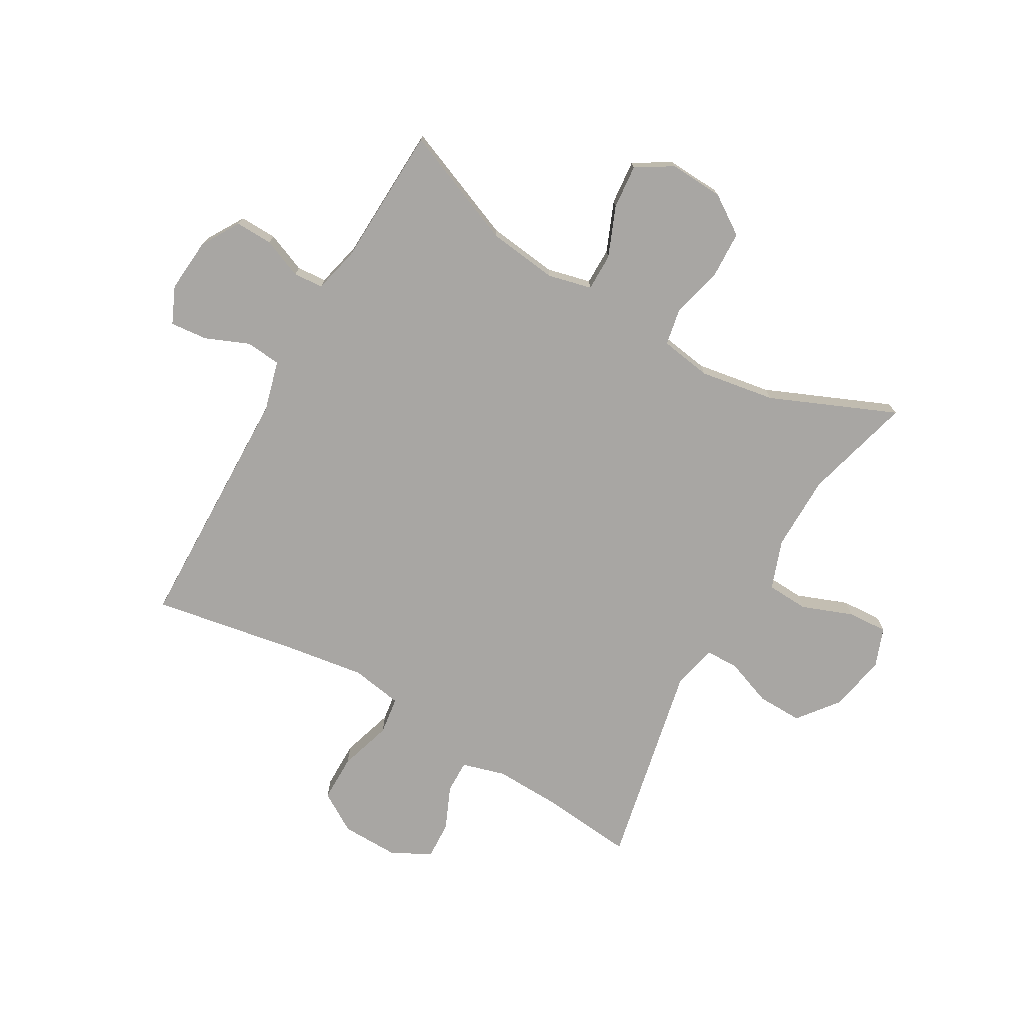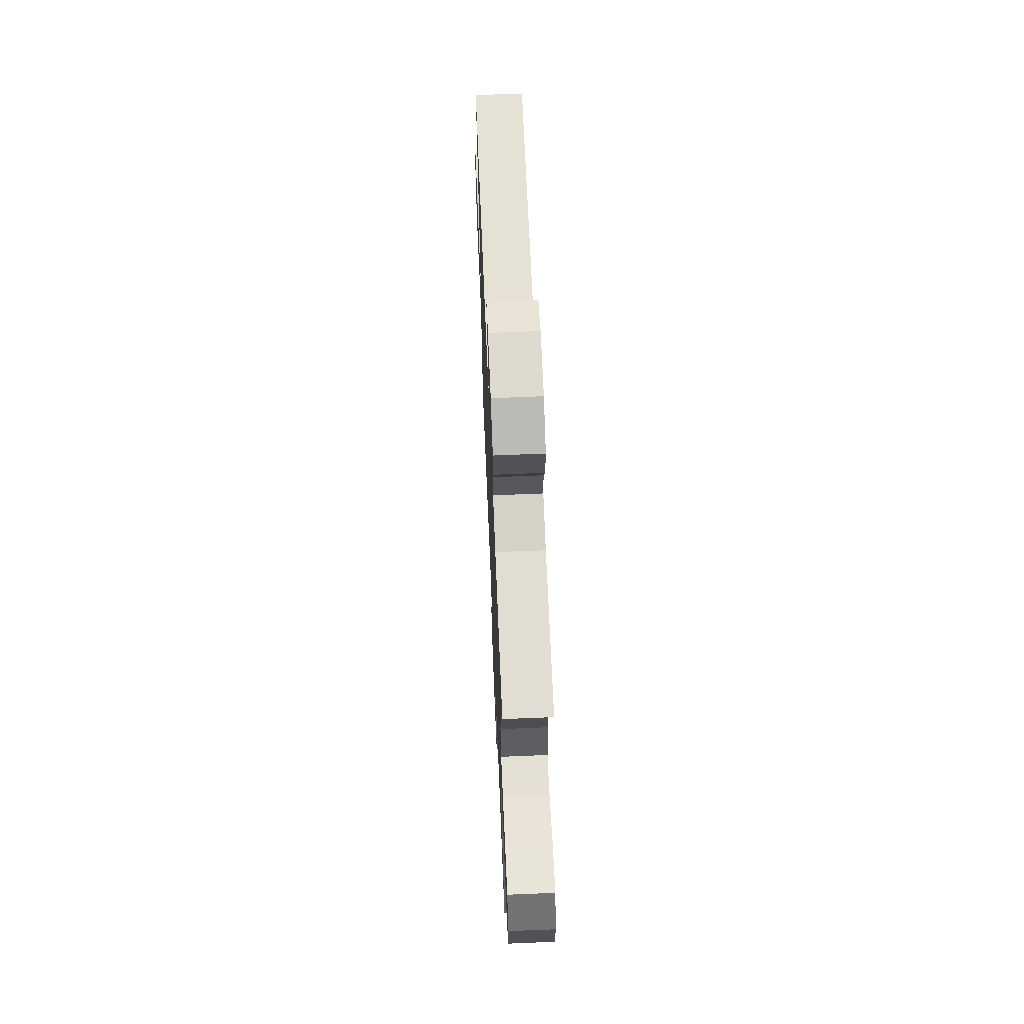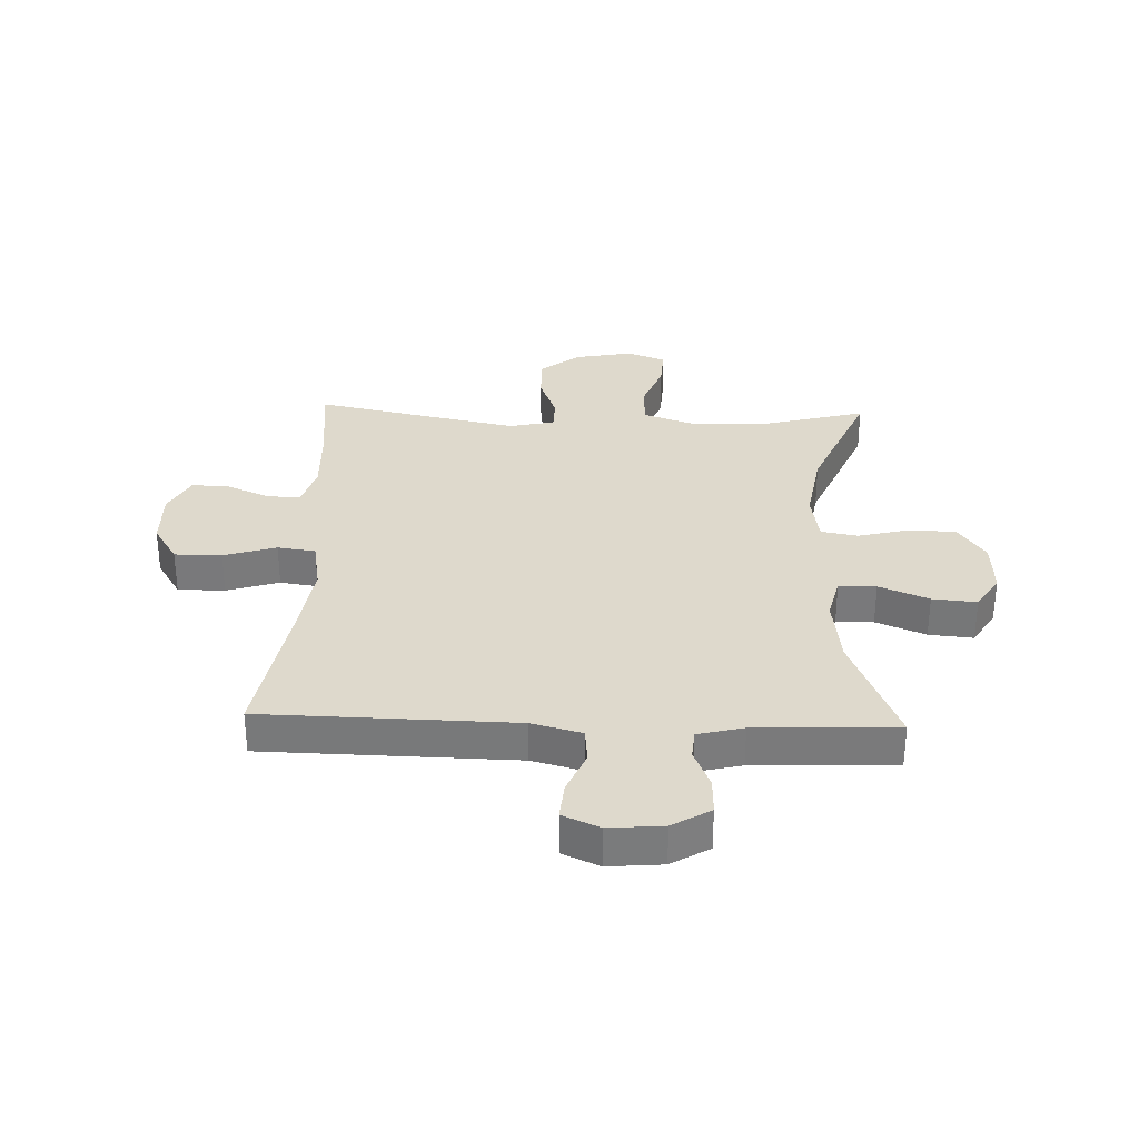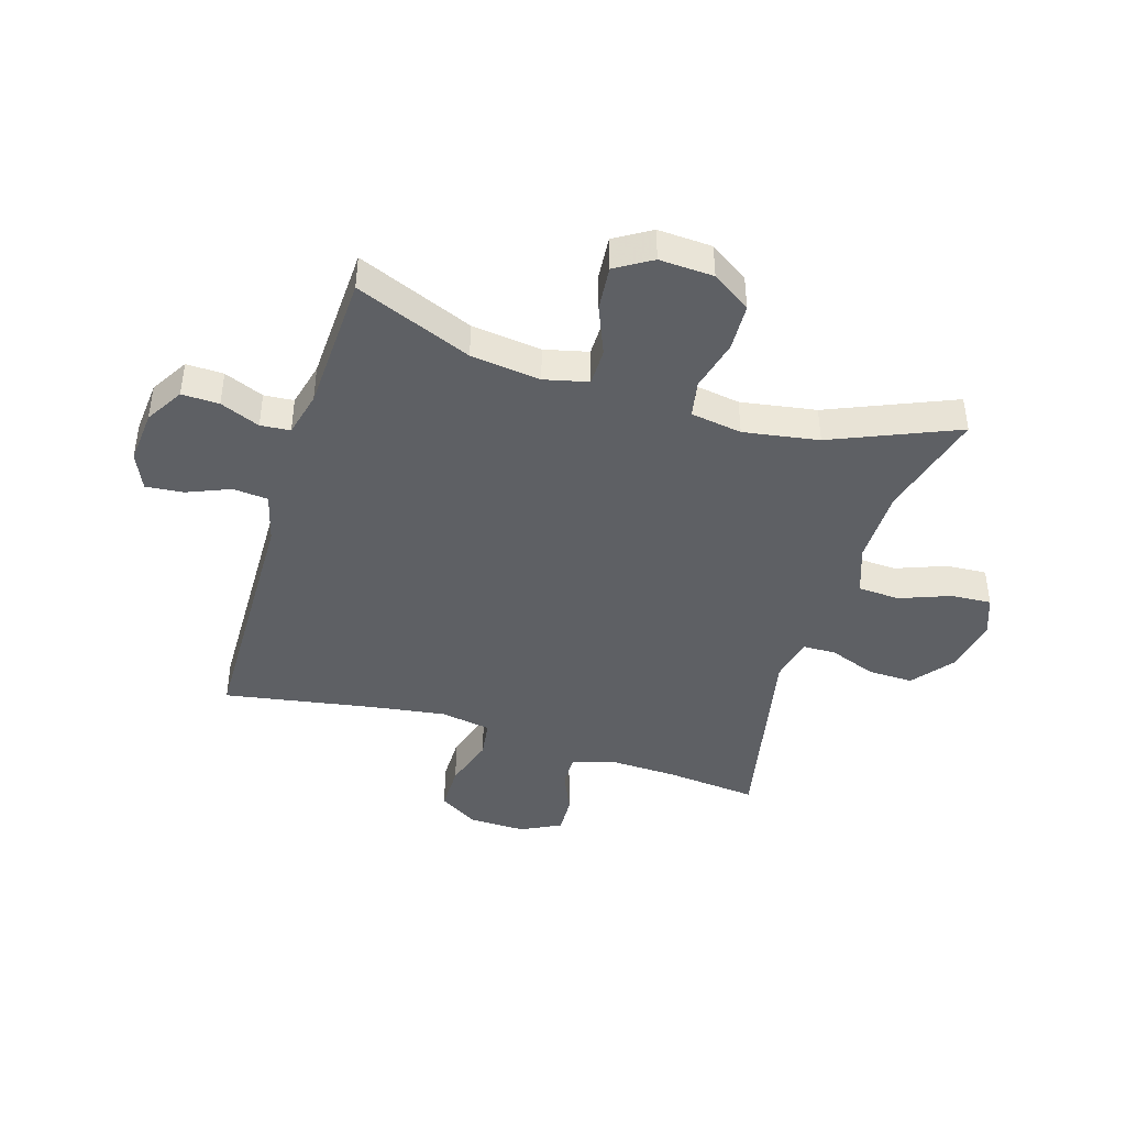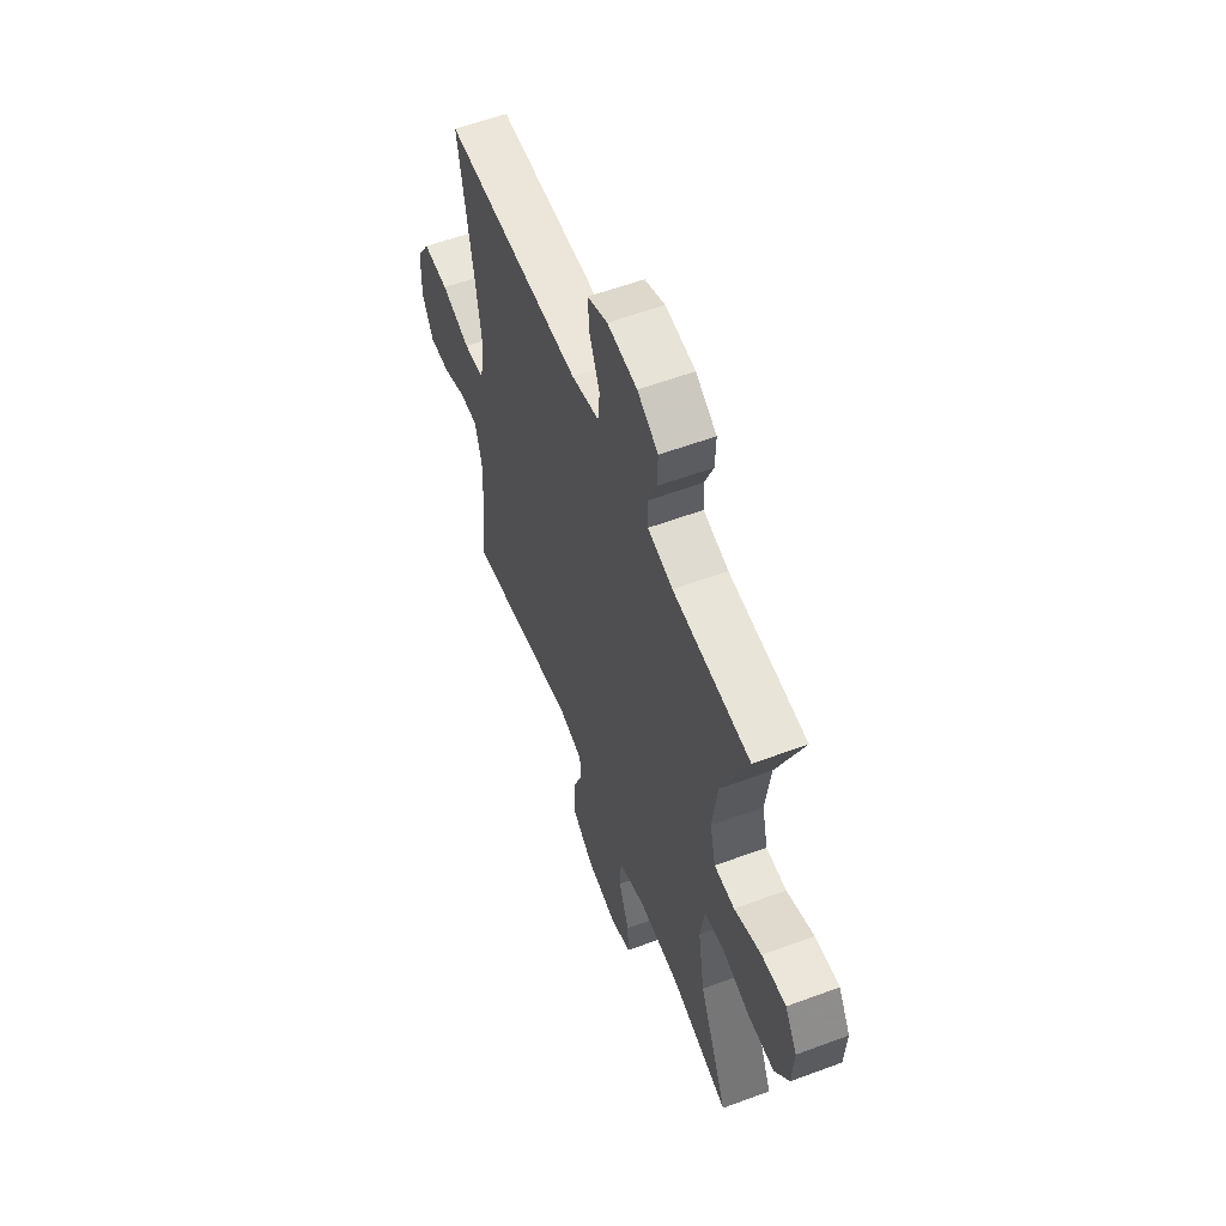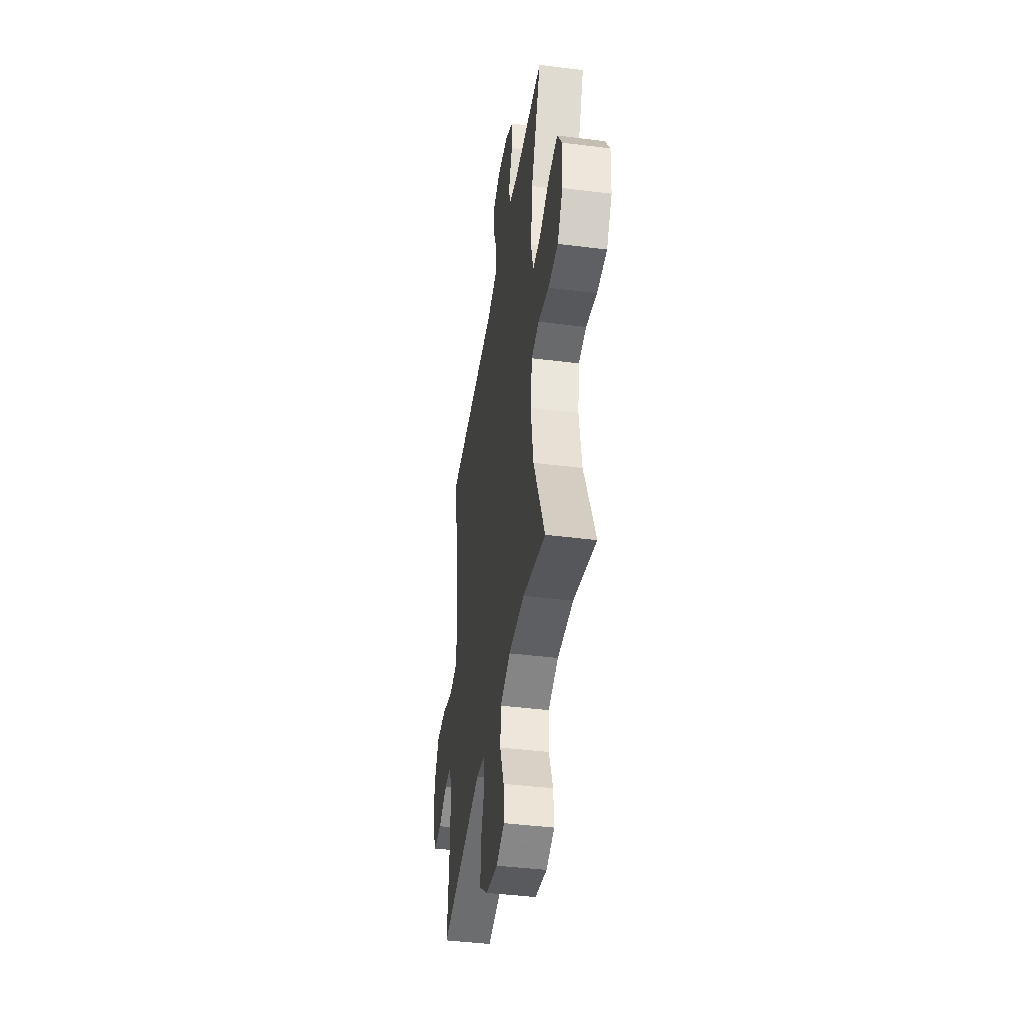
<metadata>
{"format":"obj","ext":"obj","renderer":"f3d","projection":"perspective","resolution":1024,"background":"white","views":[{"elev":-74.3,"azim":60.2,"up":"+Y"},{"elev":65.8,"azim":87.6,"up":"+Z"},{"elev":31.9,"azim":2.0,"up":"+Y"},{"elev":-42.9,"azim":72.9,"up":"+Y"},{"elev":58.1,"azim":69.0,"up":"+Z"},{"elev":-42.1,"azim":81.4,"up":"+Z"}]}
</metadata>
<code>
v -0.5 0.07 0.5
v -0.069 0.07 0.509
v 0.017 0.07 0.532
v 0.023 0.07 0.592
v -0.008 0.07 0.667
v -0.014 0.07 0.731
v 0.049 0.07 0.759
v 0.142 0.07 0.751
v 0.207 0.07 0.712
v 0.205 0.07 0.648
v 0.177 0.07 0.58
v 0.181 0.07 0.529
v 0.259 0.07 0.51
v 0.5 0.07 0.5
v 0.418 0.07 0.3
v 0.403 0.07 0.18
v 0.421 0.07 0.105
v 0.485 0.07 0.105
v 0.57 0.07 0.14
v 0.646 0.07 0.147
v 0.684 0.07 0.085
v 0.679 0.07 -0.008
v 0.634 0.07 -0.075
v 0.553 0.07 -0.078
v 0.465 0.07 -0.056
v 0.402 0.07 -0.068
v 0.388 0.07 -0.156
v 0.409 0.07 -0.285
v 0.5 0.07 -0.5
v 0.314 0.07 -0.45
v 0.184 0.07 -0.449
v 0.1 0.07 -0.479
v 0.096 0.07 -0.551
v 0.129 0.07 -0.638
v 0.133 0.07 -0.707
v 0.066 0.07 -0.732
v -0.032 0.07 -0.713
v -0.101 0.07 -0.659
v -0.099 0.07 -0.581
v -0.069 0.07 -0.501
v -0.07 0.07 -0.444
v -0.148 0.07 -0.427
v -0.5 0.07 -0.5
v -0.484 0.07 -0.342
v -0.48 0.07 -0.227
v -0.501 0.07 -0.153
v -0.558 0.07 -0.154
v -0.632 0.07 -0.186
v -0.697 0.07 -0.189
v -0.732 0.07 -0.121
v -0.73 0.07 -0.023
v -0.688 0.07 0.045
v -0.607 0.07 0.045
v -0.517 0.07 0.017
v -0.452 0.07 0.026
v -0.437 0.07 0.114
v -0.456 0.07 0.245
v -0.5 0 0.5
v -0.069 0 0.509
v 0.017 0 0.532
v 0.023 0 0.592
v -0.008 0 0.667
v -0.014 0 0.731
v 0.049 0 0.759
v 0.142 0 0.751
v 0.207 0 0.712
v 0.205 0 0.648
v 0.177 0 0.58
v 0.181 0 0.529
v 0.259 0 0.51
v 0.5 0 0.5
v 0.418 0 0.3
v 0.403 0 0.18
v 0.421 0 0.105
v 0.485 0 0.105
v 0.57 0 0.14
v 0.646 0 0.147
v 0.684 0 0.085
v 0.679 0 -0.008
v 0.634 0 -0.075
v 0.553 0 -0.078
v 0.465 0 -0.056
v 0.402 0 -0.068
v 0.388 0 -0.156
v 0.409 0 -0.285
v 0.5 0 -0.5
v 0.314 0 -0.45
v 0.184 0 -0.449
v 0.1 0 -0.479
v 0.096 0 -0.551
v 0.129 0 -0.638
v 0.133 0 -0.707
v 0.066 0 -0.732
v -0.032 0 -0.713
v -0.101 0 -0.659
v -0.099 0 -0.581
v -0.069 0 -0.501
v -0.07 0 -0.444
v -0.148 0 -0.427
v -0.5 0 -0.5
v -0.484 0 -0.342
v -0.48 0 -0.227
v -0.501 0 -0.153
v -0.558 0 -0.154
v -0.632 0 -0.186
v -0.697 0 -0.189
v -0.732 0 -0.121
v -0.73 0 -0.023
v -0.688 0 0.045
v -0.607 0 0.045
v -0.517 0 0.017
v -0.452 0 0.026
v -0.437 0 0.114
v -0.456 0 0.245
f 51 52 53 54
f 51 54 55
f 50 51 55
f 47 48 49 50
f 46 47 50 55
f 45 46 55
f 44 45 55 56
f 42 43 44 56
f 37 38 39 40
f 37 40 41
f 36 37 41
f 33 34 35 36
f 32 33 36 41
f 31 32 41 42
f 28 29 30
f 27 28 30 31
f 26 27 31 42
f 22 23 24 25
f 22 25 26
f 21 22 26
f 18 19 20 21
f 17 18 21 26
f 16 17 26 42
f 13 14 15
f 12 13 15 16
f 8 9 10 11
f 8 11 12
f 7 8 12
f 4 5 6 7
f 3 4 7 12
f 2 3 12 16
f 57 1 2 16
f 16 42 56 57
f 111 110 109 108
f 112 111 108
f 112 108 107
f 107 106 105 104
f 112 107 104 103
f 112 103 102
f 113 112 102 101
f 113 101 100 99
f 97 96 95 94
f 98 97 94
f 98 94 93
f 93 92 91 90
f 98 93 90 89
f 99 98 89 88
f 87 86 85
f 88 87 85 84
f 99 88 84 83
f 82 81 80 79
f 83 82 79
f 83 79 78
f 78 77 76 75
f 83 78 75 74
f 99 83 74 73
f 72 71 70
f 73 72 70 69
f 68 67 66 65
f 69 68 65
f 69 65 64
f 64 63 62 61
f 69 64 61 60
f 73 69 60 59
f 73 59 58 114
f 114 113 99 73
f 1 58 59 2
f 2 59 60 3
f 3 60 61 4
f 4 61 62 5
f 5 62 63 6
f 6 63 64 7
f 7 64 65 8
f 8 65 66 9
f 9 66 67 10
f 10 67 68 11
f 11 68 69 12
f 12 69 70 13
f 13 70 71 14
f 14 71 72 15
f 15 72 73 16
f 16 73 74 17
f 17 74 75 18
f 18 75 76 19
f 19 76 77 20
f 20 77 78 21
f 21 78 79 22
f 22 79 80 23
f 23 80 81 24
f 24 81 82 25
f 25 82 83 26
f 26 83 84 27
f 27 84 85 28
f 28 85 86 29
f 29 86 87 30
f 30 87 88 31
f 31 88 89 32
f 32 89 90 33
f 33 90 91 34
f 34 91 92 35
f 35 92 93 36
f 36 93 94 37
f 37 94 95 38
f 38 95 96 39
f 39 96 97 40
f 40 97 98 41
f 41 98 99 42
f 42 99 100 43
f 43 100 101 44
f 44 101 102 45
f 45 102 103 46
f 46 103 104 47
f 47 104 105 48
f 48 105 106 49
f 49 106 107 50
f 50 107 108 51
f 51 108 109 52
f 52 109 110 53
f 53 110 111 54
f 54 111 112 55
f 55 112 113 56
f 56 113 114 57
f 57 114 58 1

</code>
